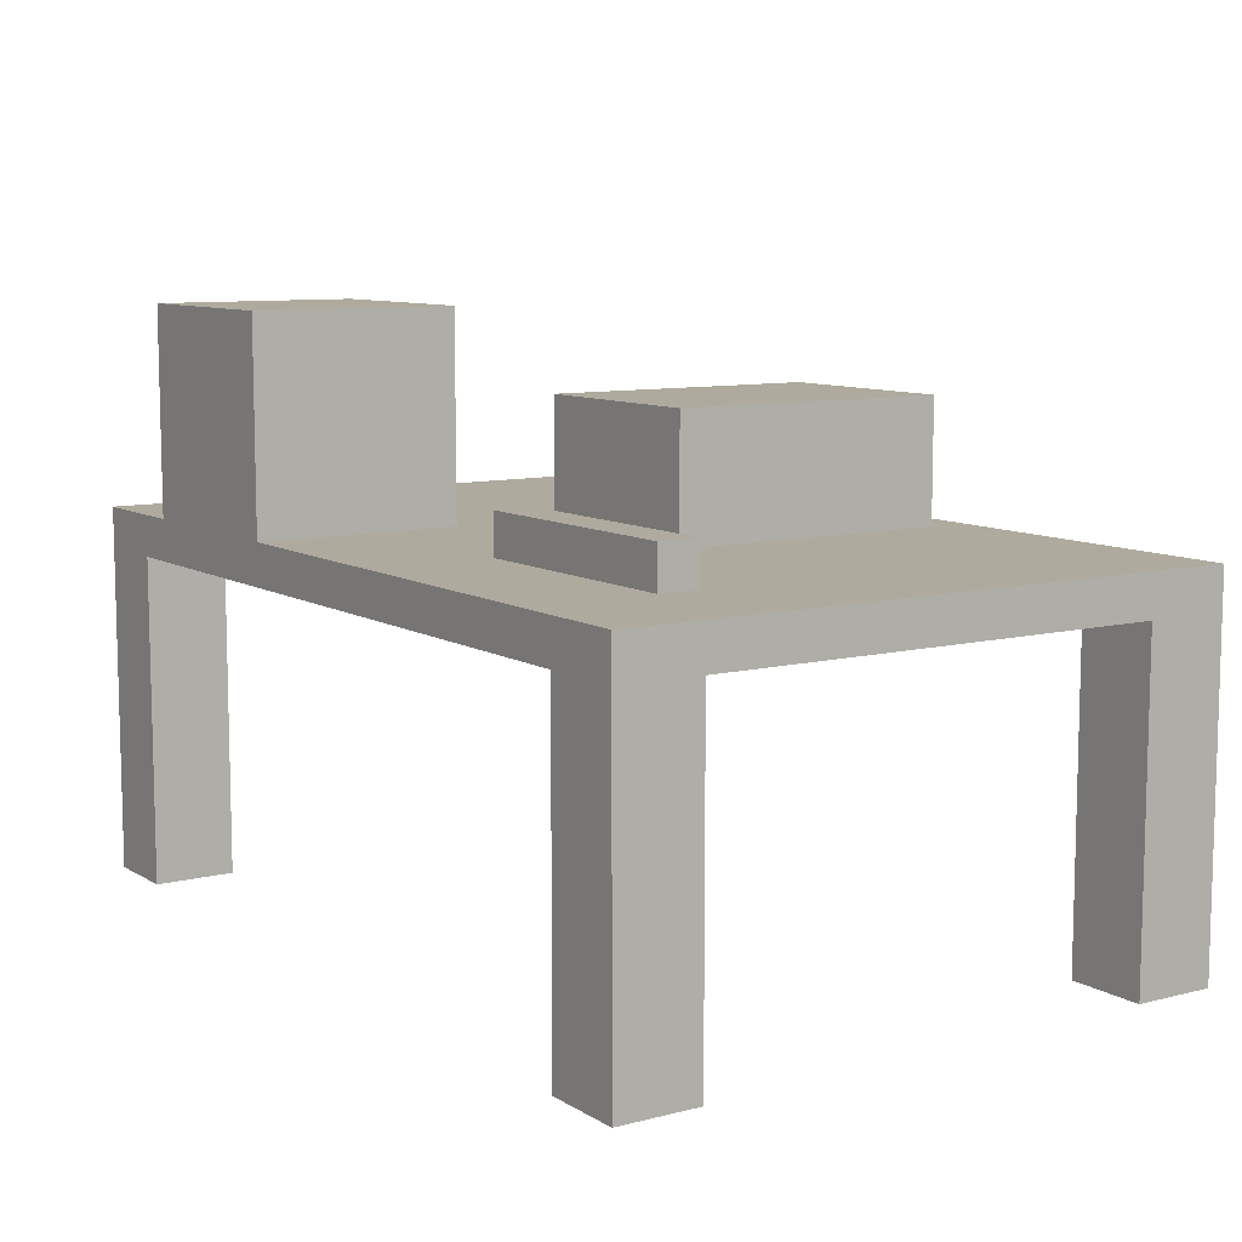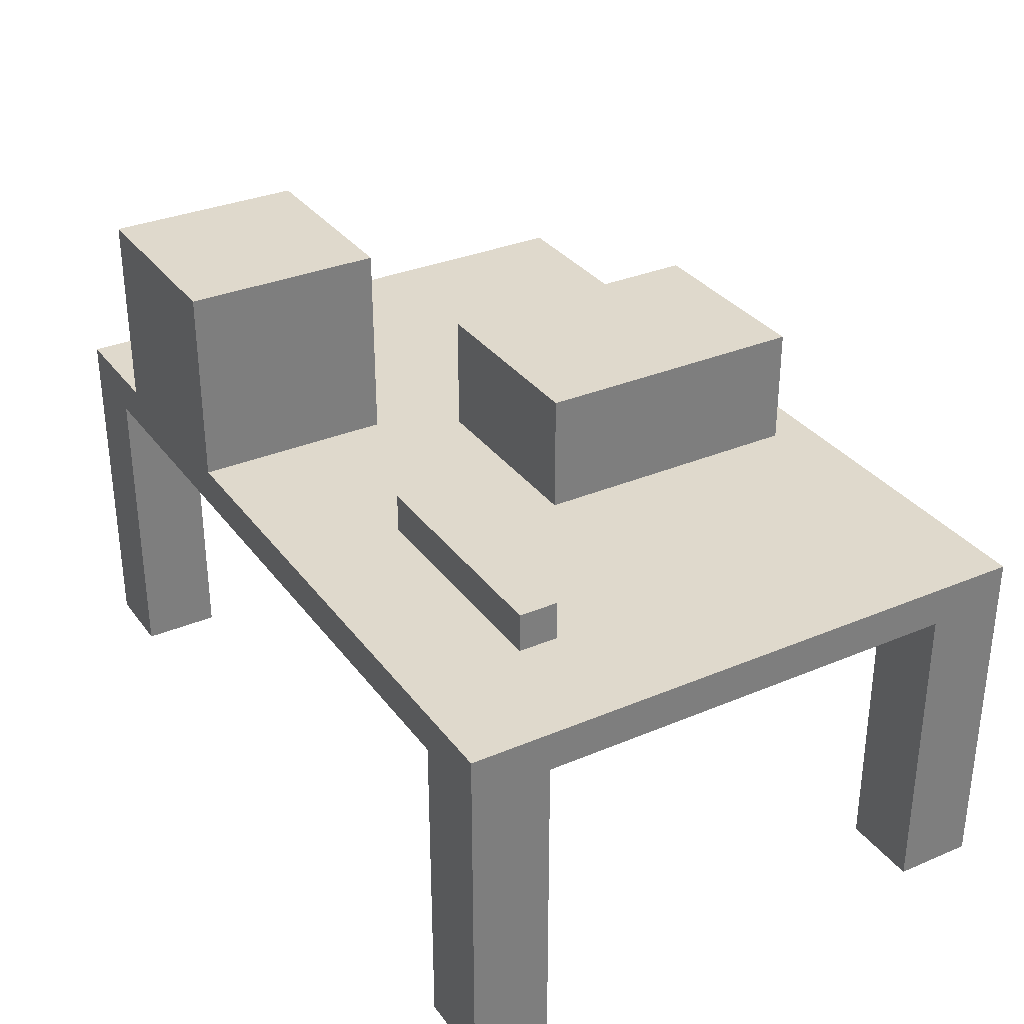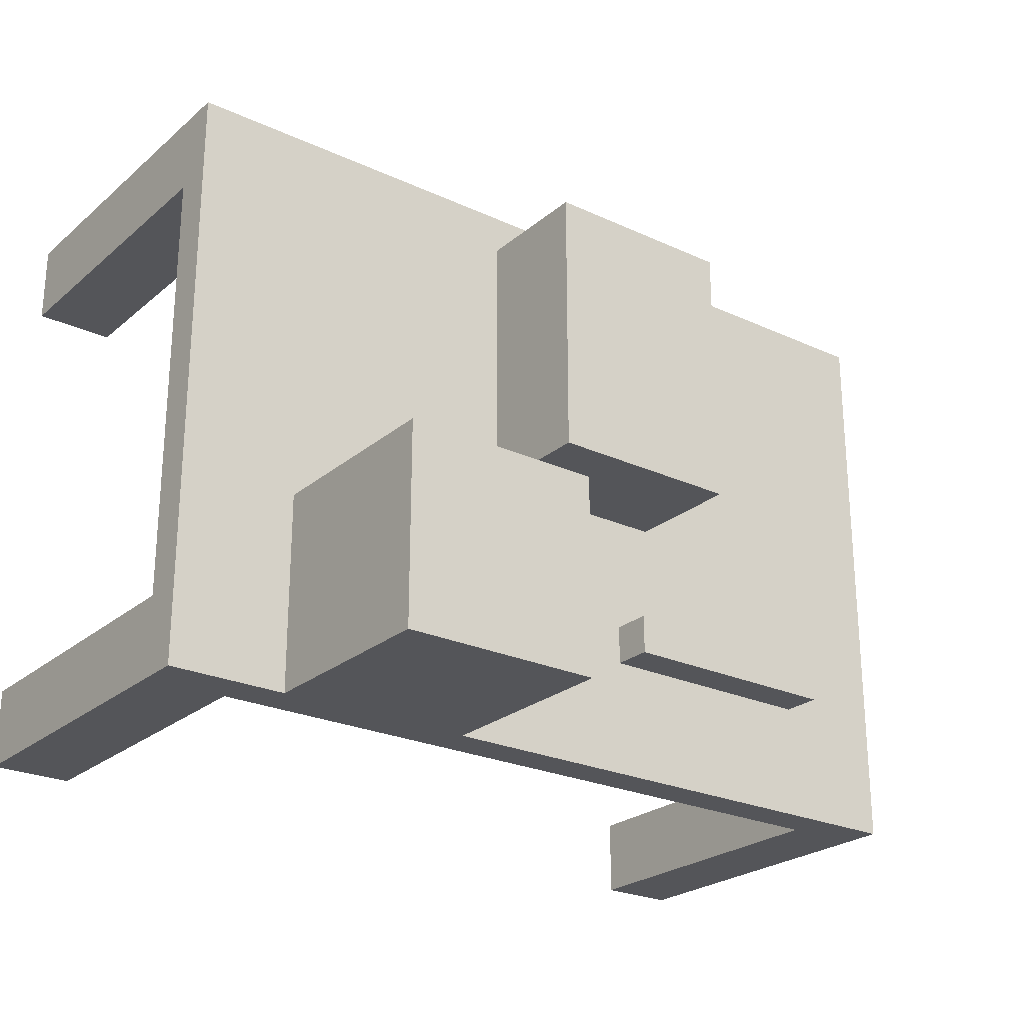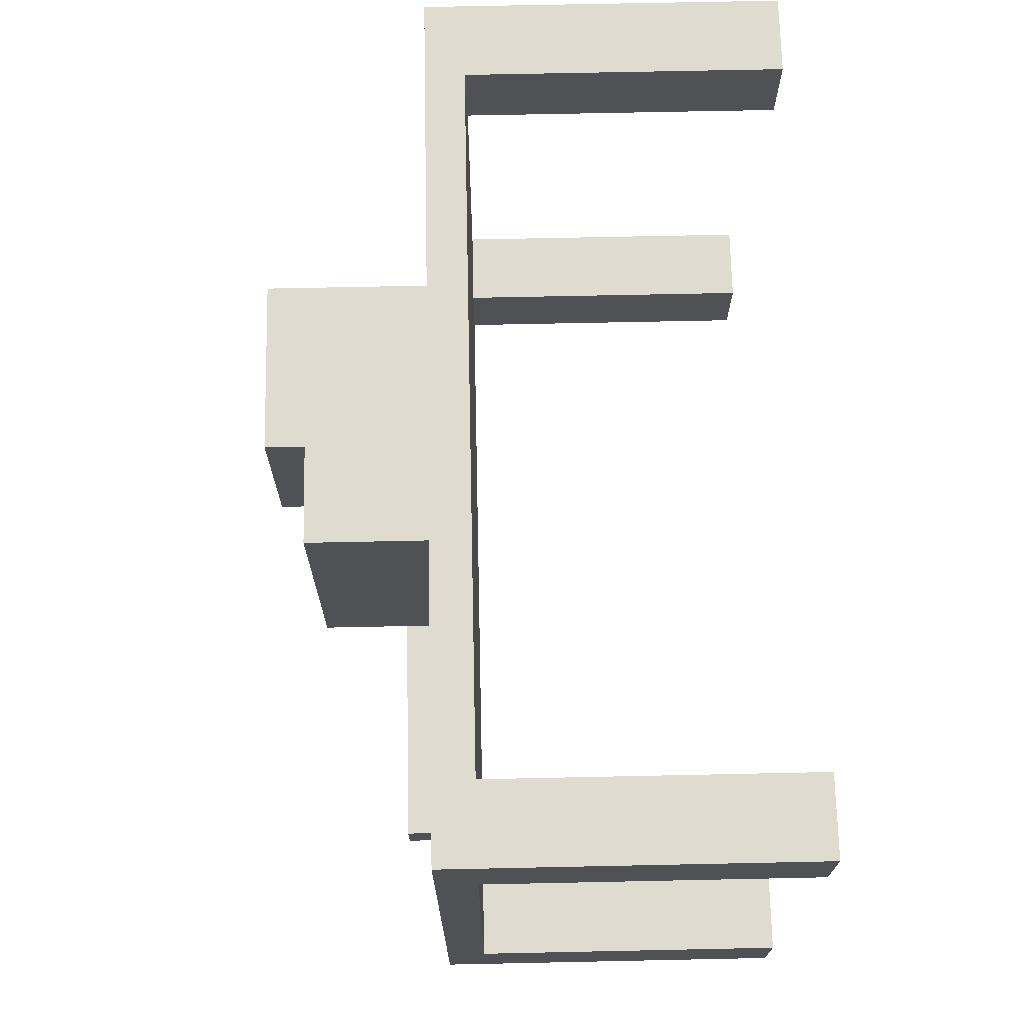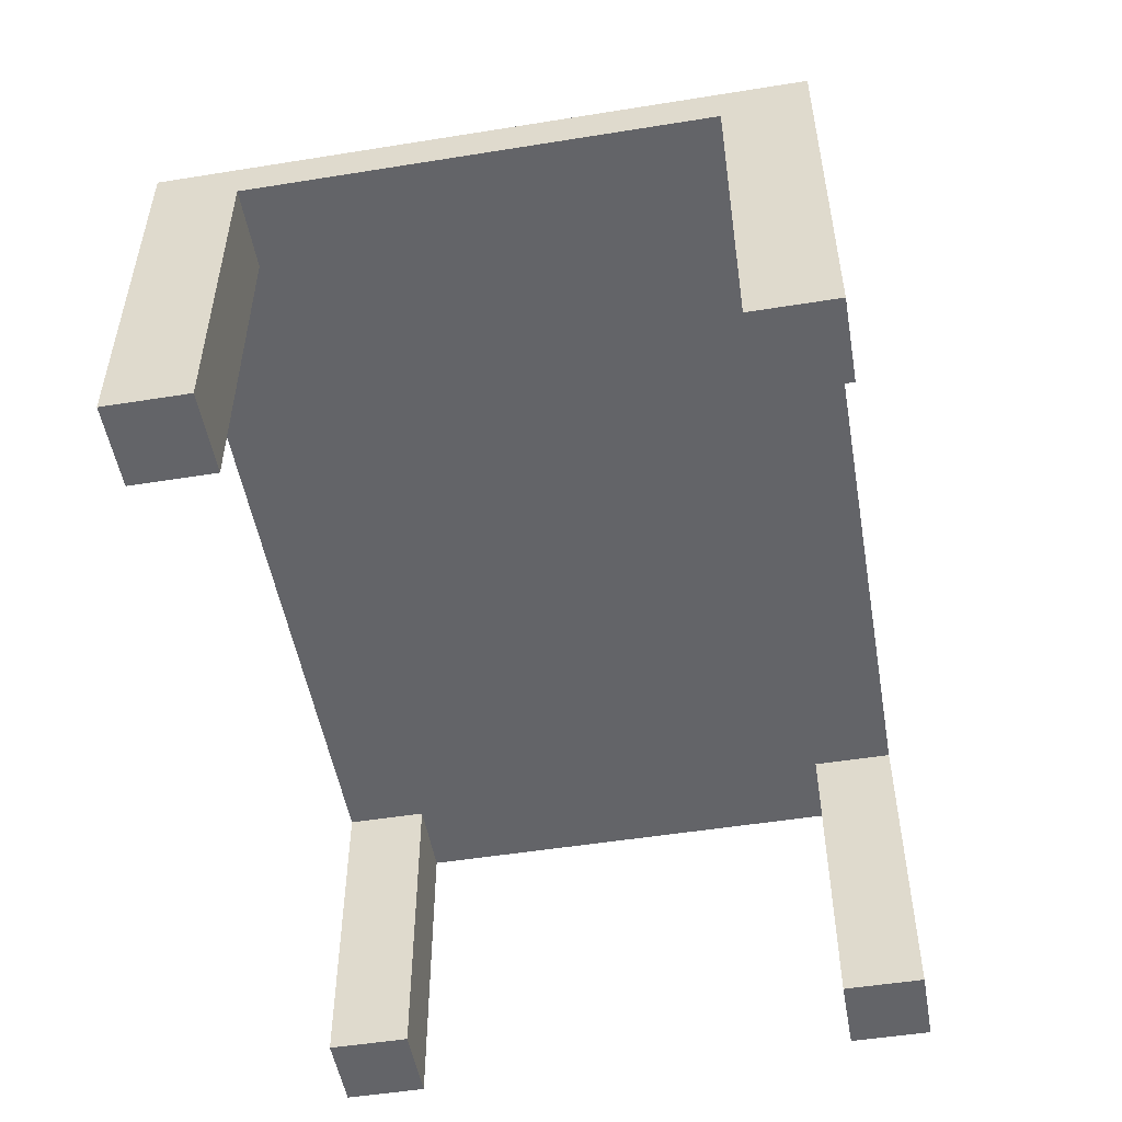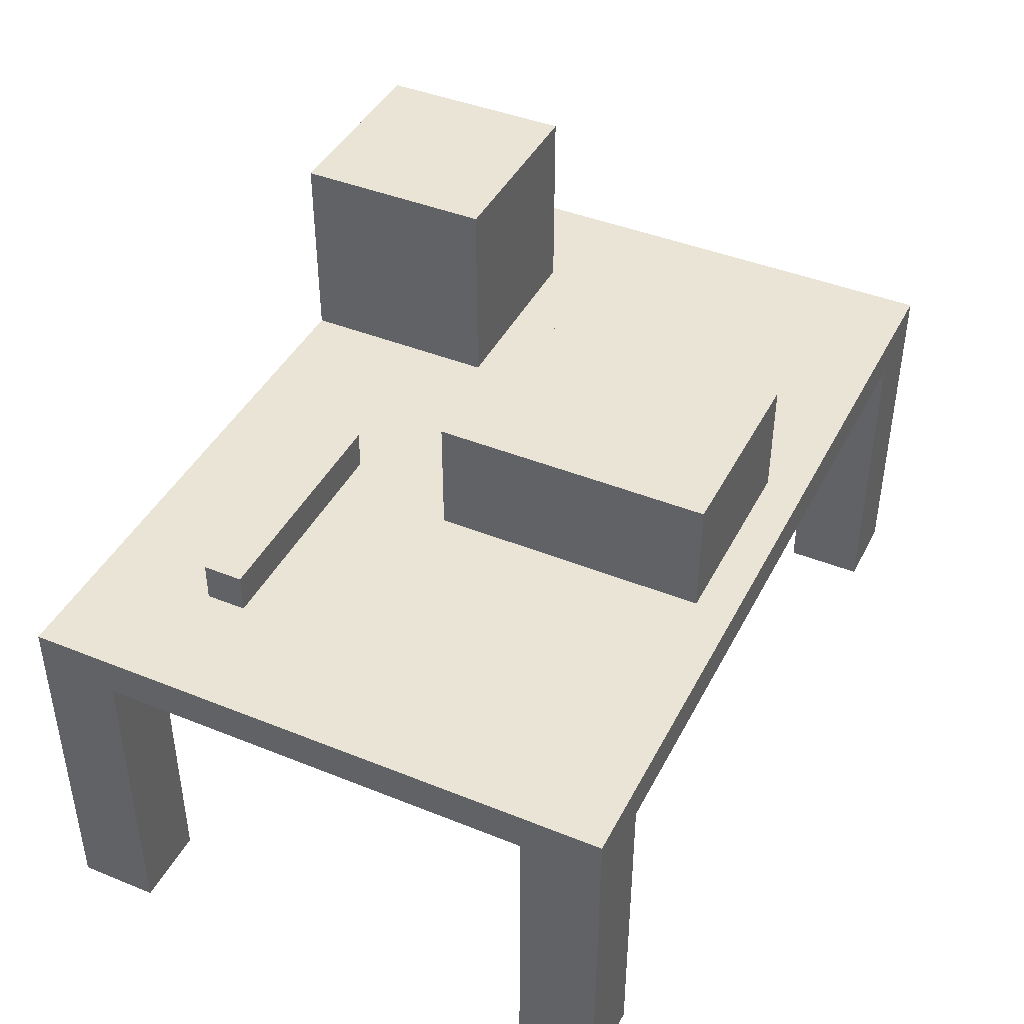
<metadata>
{"format":"obj","ext":"obj","renderer":"f3d","projection":"perspective","resolution":1024,"background":"white","views":[{"elev":9.2,"azim":-123.6,"up":"+Y"},{"elev":32.3,"azim":-120.5,"up":"+Y"},{"elev":-24.7,"azim":143.1,"up":"+Z"},{"elev":70.3,"azim":-91.2,"up":"+Z"},{"elev":-51.3,"azim":99.9,"up":"+Y"},{"elev":42.6,"azim":-64.3,"up":"+Y"}]}
</metadata>
<code>
o
v -1.1 0 1.1
v -1.1 0 0.9
v -1.1 0 -0.2
v -1.1 0 -0.4
v -1.1 0.8 1.1
v -1.1 0.8 0.9
v -1.1 0.8 -0.2
v -1.1 0.8 -0.4
v -1.1 0.9 1.1
v -1.1 0.9 0.9
v -1.1 0.9 -0.2
v -1.1 0.9 -0.4
v -0.8 0.9 0
v -0.8 0.9 -0.1
v -0.8 1 0
v -0.8 1 -0.1
v -0.3 0.9 1
v -0.3 0.9 0.3
v -0.3 1 1
v -0.3 1 0.3
v -0.3 1.1 1
v -0.3 1.1 0.3
v -0.3 1.2 1
v -0.3 1.2 0.3
v 0.3 0.9 0.1
v 0.3 0.9 -0.4
v 0.3 1.3 0.1
v 0.3 1.3 0
v 0.3 1.4 0.1
v 0.3 1.4 0
v 0.3 1.4 -0.4
v 0.9 0 1.1
v 0.9 0 0.9
v 0.9 0 -0.2
v 0.9 0 -0.4
v 0.9 0.8 1.1
v 0.9 0.8 0.9
v 0.9 0.8 -0.2
v 0.9 0.8 -0.4
v -0.9 0 1.1
v -0.9 0 0.9
v -0.9 0 -0.2
v -0.9 0 -0.4
v -0.9 0.8 1.1
v -0.9 0.8 0.9
v -0.9 0.8 -0.2
v -0.9 0.8 -0.4
v -0.2 0.9 0
v -0.2 0.9 -0.1
v -0.2 1 0
v -0.2 1 -0.1
v 0.2 0.9 1
v 0.2 0.9 0.3
v 0.2 1.2 1
v 0.2 1.2 0.3
v 0.8 0.9 0.1
v 0.8 0.9 -0.4
v 0.8 1.3 0.1
v 0.8 1.3 0
v 0.8 1.4 0.1
v 0.8 1.4 0
v 0.8 1.4 -0.4
v 1.1 0 1.1
v 1.1 0 0.9
v 1.1 0 -0.2
v 1.1 0 -0.4
v 1.1 0.8 1.1
v 1.1 0.8 0.9
v 1.1 0.8 -0.2
v 1.1 0.8 -0.4
v 1.1 0.9 1.1
v 1.1 0.9 0.9
v 1.1 0.9 -0.2
v 1.1 0.9 -0.4
v -1.1 0 1.1
v -1.1 0.8 1.1
v -1.1 0.9 1.1
v -0.9 0 1.1
v -0.9 0.8 1.1
v -0.9 0.9 1.1
v 0.9 0 1.1
v 0.9 0.8 1.1
v 0.9 0.9 1.1
v 1.1 0 1.1
v 1.1 0.8 1.1
v 1.1 0.9 1.1
v -0.3 0.9 1
v -0.3 1 1
v -0.3 1.1 1
v -0.3 1.2 1
v 0.1 1 1
v 0.1 1.1 1
v 0.2 0.9 1
v 0.2 1.2 1
v 0.3 0.9 0.1
v 0.3 1.3 0.1
v 0.3 1.4 0.1
v 0.4 0.9 0.1
v 0.4 1.3 0.1
v 0.4 1.4 0.1
v 0.5 0.9 0.1
v 0.5 1.3 0.1
v 0.5 1.4 0.1
v 0.6 0.9 0.1
v 0.6 1.3 0.1
v 0.6 1.4 0.1
v 0.7 0.9 0.1
v 0.7 1.3 0.1
v 0.7 1.4 0.1
v 0.8 0.9 0.1
v 0.8 1.3 0.1
v 0.8 1.4 0.1
v -0.8 0.9 0
v -0.8 1 0
v -0.3 0.9 0
v -0.3 1 0
v -0.2 0.9 0
v -0.2 1 0
v -1.1 0 -0.2
v -1.1 0.8 -0.2
v -0.9 0 -0.2
v -0.9 0.8 -0.2
v 0.9 0 -0.2
v 0.9 0.8 -0.2
v 1.1 0 -0.2
v 1.1 0.8 -0.2
v -1.1 0 0.9
v -1.1 0.8 0.9
v -0.9 0 0.9
v -0.9 0.8 0.9
v 0.9 0 0.9
v 0.9 0.8 0.9
v 1.1 0 0.9
v 1.1 0.8 0.9
v -0.3 0.9 0.3
v -0.3 1 0.3
v -0.3 1.1 0.3
v -0.3 1.2 0.3
v 0.1 1 0.3
v 0.1 1.1 0.3
v 0.2 0.9 0.3
v 0.2 1.2 0.3
v -0.8 0.9 -0.1
v -0.8 1 -0.1
v -0.3 0.9 -0.1
v -0.3 1 -0.1
v -0.2 0.9 -0.1
v -0.2 1 -0.1
v -1.1 0 -0.4
v -1.1 0.8 -0.4
v -1.1 0.9 -0.4
v -0.9 0 -0.4
v -0.9 0.8 -0.4
v -0.9 0.9 -0.4
v 0.3 0.9 -0.4
v 0.3 1.4 -0.4
v 0.4 0.9 -0.4
v 0.4 1.4 -0.4
v 0.5 0.9 -0.4
v 0.5 1.4 -0.4
v 0.6 0.9 -0.4
v 0.6 1.4 -0.4
v 0.7 0.9 -0.4
v 0.7 1.4 -0.4
v 0.8 0.9 -0.4
v 0.8 1.4 -0.4
v 0.9 0 -0.4
v 0.9 0.8 -0.4
v 0.9 0.9 -0.4
v 1.1 0 -0.4
v 1.1 0.8 -0.4
v 1.1 0.9 -0.4
v -1.1 0 1.1
v -0.9 0 1.1
v 0.9 0 1.1
v 1.1 0 1.1
v -1.1 0 0.9
v -0.9 0 0.9
v 0.9 0 0.9
v 1.1 0 0.9
v -1.1 0 -0.2
v -0.9 0 -0.2
v 0.9 0 -0.2
v 1.1 0 -0.2
v -1.1 0 -0.4
v -0.9 0 -0.4
v 0.9 0 -0.4
v 1.1 0 -0.4
v -0.9 0.8 1.1
v 0.9 0.8 1.1
v -1.1 0.8 0.9
v -0.9 0.8 0.9
v 0.9 0.8 0.9
v 1.1 0.8 0.9
v -1.1 0.8 -0.2
v -0.9 0.8 -0.2
v 0.9 0.8 -0.2
v 1.1 0.8 -0.2
v -0.9 0.8 -0.4
v 0.9 0.8 -0.4
v -1.1 0.9 1.1
v -0.9 0.9 1.1
v 0.9 0.9 1.1
v 1.1 0.9 1.1
v -0.3 0.9 1
v 0.2 0.9 1
v -1.1 0.9 0.9
v -0.9 0.9 0.9
v 0.9 0.9 0.9
v 1.1 0.9 0.9
v -0.3 0.9 0.3
v 0.2 0.9 0.3
v 0.3 0.9 0.1
v 0.4 0.9 0.1
v 0.5 0.9 0.1
v 0.6 0.9 0.1
v 0.7 0.9 0.1
v 0.8 0.9 0.1
v -0.8 0.9 0
v -0.3 0.9 0
v -0.2 0.9 0
v -0.8 0.9 -0.1
v -0.3 0.9 -0.1
v -0.2 0.9 -0.1
v -1.1 0.9 -0.2
v -0.9 0.9 -0.2
v 0.9 0.9 -0.2
v 1.1 0.9 -0.2
v -1.1 0.9 -0.4
v -0.9 0.9 -0.4
v 0.3 0.9 -0.4
v 0.8 0.9 -0.4
v 0.9 0.9 -0.4
v 1.1 0.9 -0.4
v -0.8 1 0
v -0.3 1 0
v -0.2 1 0
v -0.8 1 -0.1
v -0.3 1 -0.1
v -0.2 1 -0.1
v -0.3 1.2 1
v 0.2 1.2 1
v -0.3 1.2 0.3
v 0.2 1.2 0.3
v 0.3 1.4 0.1
v 0.4 1.4 0.1
v 0.5 1.4 0.1
v 0.6 1.4 0.1
v 0.7 1.4 0.1
v 0.8 1.4 0.1
v 0.3 1.4 0
v 0.4 1.4 0
v 0.5 1.4 0
v 0.6 1.4 0
v 0.7 1.4 0
v 0.8 1.4 0
v 0.3 1.4 -0.4
v 0.4 1.4 -0.4
v 0.5 1.4 -0.4
v 0.6 1.4 -0.4
v 0.7 1.4 -0.4
v 0.8 1.4 -0.4
f 5 2 1
f 6 2 5
f 7 4 3
f 8 4 7
f 9 6 5
f 10 7 6
f 10 6 9
f 11 8 7
f 11 7 10
f 12 8 11
f 15 14 13
f 16 14 15
f 19 18 17
f 20 18 19
f 21 20 19
f 22 20 21
f 23 22 21
f 24 22 23
f 27 26 25
f 28 26 27
f 29 28 27
f 30 26 28
f 30 28 29
f 31 26 30
f 36 33 32
f 37 33 36
f 38 35 34
f 39 35 38
f 40 41 44
f 44 41 45
f 42 43 46
f 46 43 47
f 48 49 50
f 50 49 51
f 52 53 54
f 54 53 55
f 56 57 58
f 58 57 59
f 58 59 60
f 59 57 61
f 60 59 61
f 61 57 62
f 63 64 67
f 67 64 68
f 65 66 69
f 69 66 70
f 67 68 71
f 68 69 72
f 71 68 72
f 69 70 73
f 72 69 73
f 73 70 74
f 78 76 75
f 79 77 76
f 79 76 78
f 80 77 79
f 82 80 79
f 83 80 82
f 84 82 81
f 85 83 82
f 85 82 84
f 86 83 85
f 91 88 87
f 91 89 88
f 92 90 89
f 92 89 91
f 93 91 87
f 93 92 91
f 94 90 92
f 94 92 93
f 98 96 95
f 99 97 96
f 99 96 98
f 100 97 99
f 101 99 98
f 101 100 99
f 102 100 101
f 103 100 102
f 104 102 101
f 105 103 102
f 105 102 104
f 106 103 105
f 107 105 104
f 107 106 105
f 108 106 107
f 109 106 108
f 110 108 107
f 111 109 108
f 111 108 110
f 112 109 111
f 115 114 113
f 116 114 115
f 117 116 115
f 118 116 117
f 121 120 119
f 122 120 121
f 125 124 123
f 126 124 125
f 127 128 129
f 129 128 130
f 131 132 133
f 133 132 134
f 135 136 139
f 136 137 139
f 137 138 140
f 139 137 140
f 135 139 141
f 139 140 141
f 140 138 142
f 141 140 142
f 143 144 145
f 145 144 146
f 145 146 147
f 147 146 148
f 149 150 152
f 150 151 153
f 152 150 153
f 153 151 154
f 153 154 155
f 153 155 157
f 155 156 157
f 157 156 158
f 153 157 159
f 157 158 159
f 159 158 160
f 153 159 161
f 159 160 161
f 161 160 162
f 153 161 163
f 161 162 163
f 163 162 164
f 153 163 165
f 163 164 165
f 165 164 166
f 153 165 168
f 168 165 169
f 167 168 170
f 168 169 171
f 170 168 171
f 171 169 172
f 177 174 173
f 178 174 177
f 179 176 175
f 180 176 179
f 185 182 181
f 186 182 185
f 187 184 183
f 188 184 187
f 192 190 189
f 193 190 192
f 195 192 191
f 195 194 193
f 195 193 192
f 196 194 195
f 197 194 196
f 198 194 197
f 199 197 196
f 200 197 199
f 202 203 205
f 205 203 206
f 201 202 207
f 202 205 208
f 207 202 208
f 206 203 209
f 203 204 209
f 209 204 210
f 208 205 211
f 207 208 211
f 209 210 212
f 206 209 212
f 212 210 213
f 211 212 213
f 213 210 214
f 214 210 215
f 215 210 216
f 216 210 217
f 217 210 218
f 207 211 219
f 211 213 219
f 219 213 220
f 220 213 221
f 207 219 222
f 221 213 224
f 222 223 225
f 223 224 225
f 207 222 225
f 225 224 226
f 218 210 227
f 227 210 228
f 225 226 229
f 226 224 230
f 229 226 230
f 224 213 231
f 230 224 231
f 218 227 232
f 227 228 233
f 232 227 233
f 233 228 234
f 235 236 238
f 236 237 239
f 238 236 239
f 239 237 240
f 241 242 243
f 243 242 244
f 245 246 251
f 246 247 252
f 251 246 252
f 247 248 253
f 252 247 253
f 248 249 254
f 253 248 254
f 249 250 255
f 254 249 255
f 255 250 256
f 251 252 257
f 252 253 258
f 257 252 258
f 253 254 259
f 258 253 259
f 254 255 260
f 259 254 260
f 255 256 261
f 260 255 261
f 261 256 262

</code>
